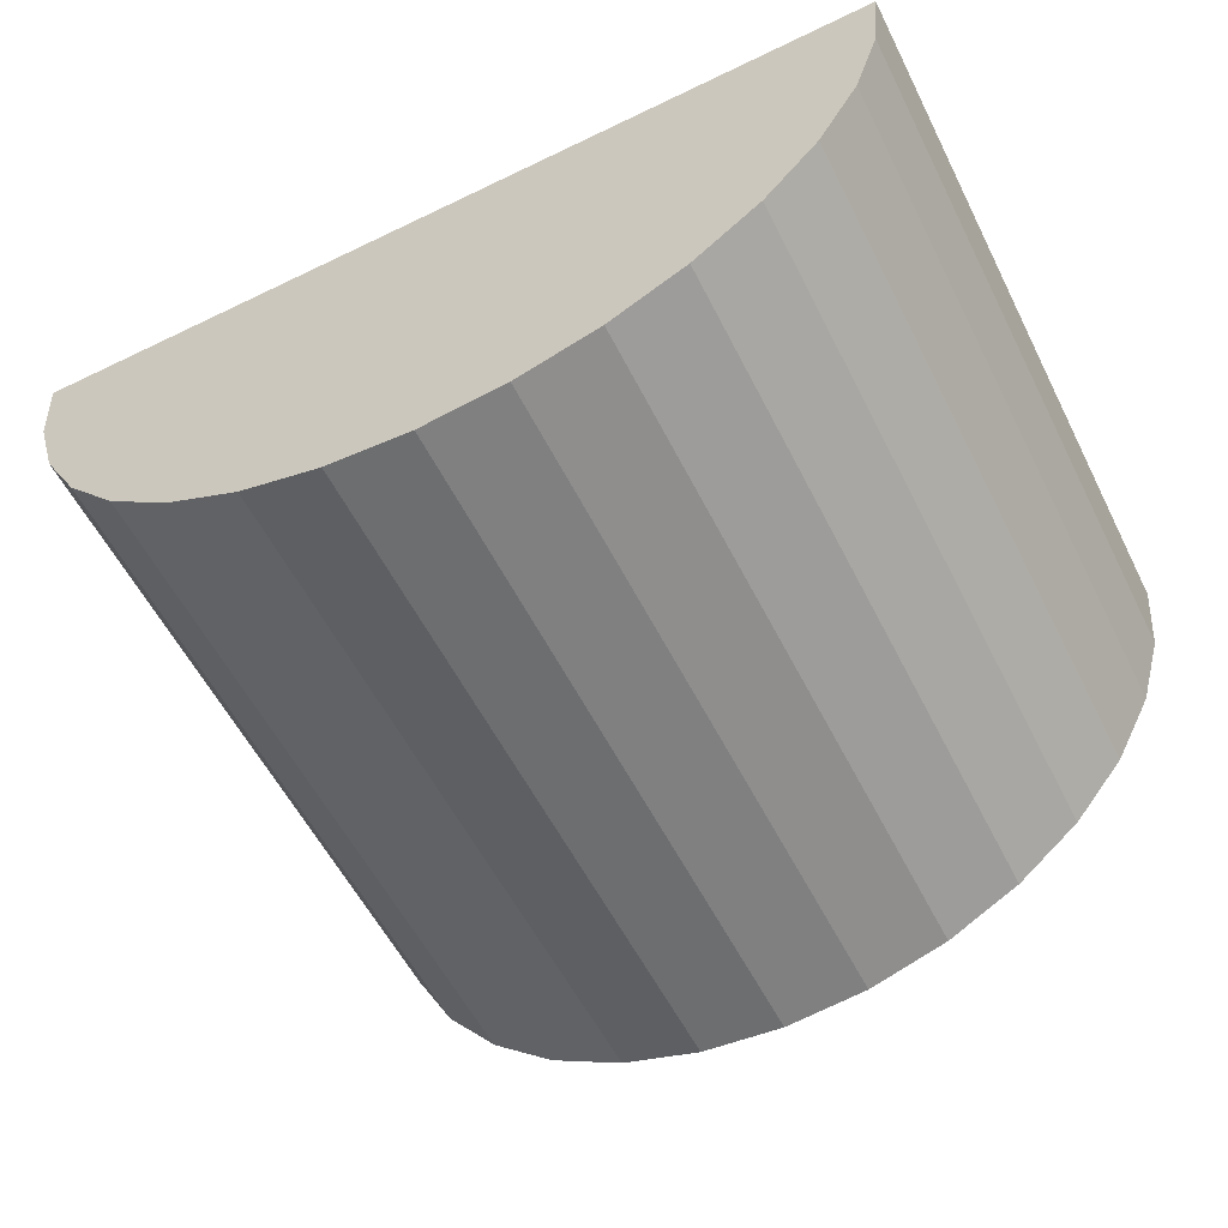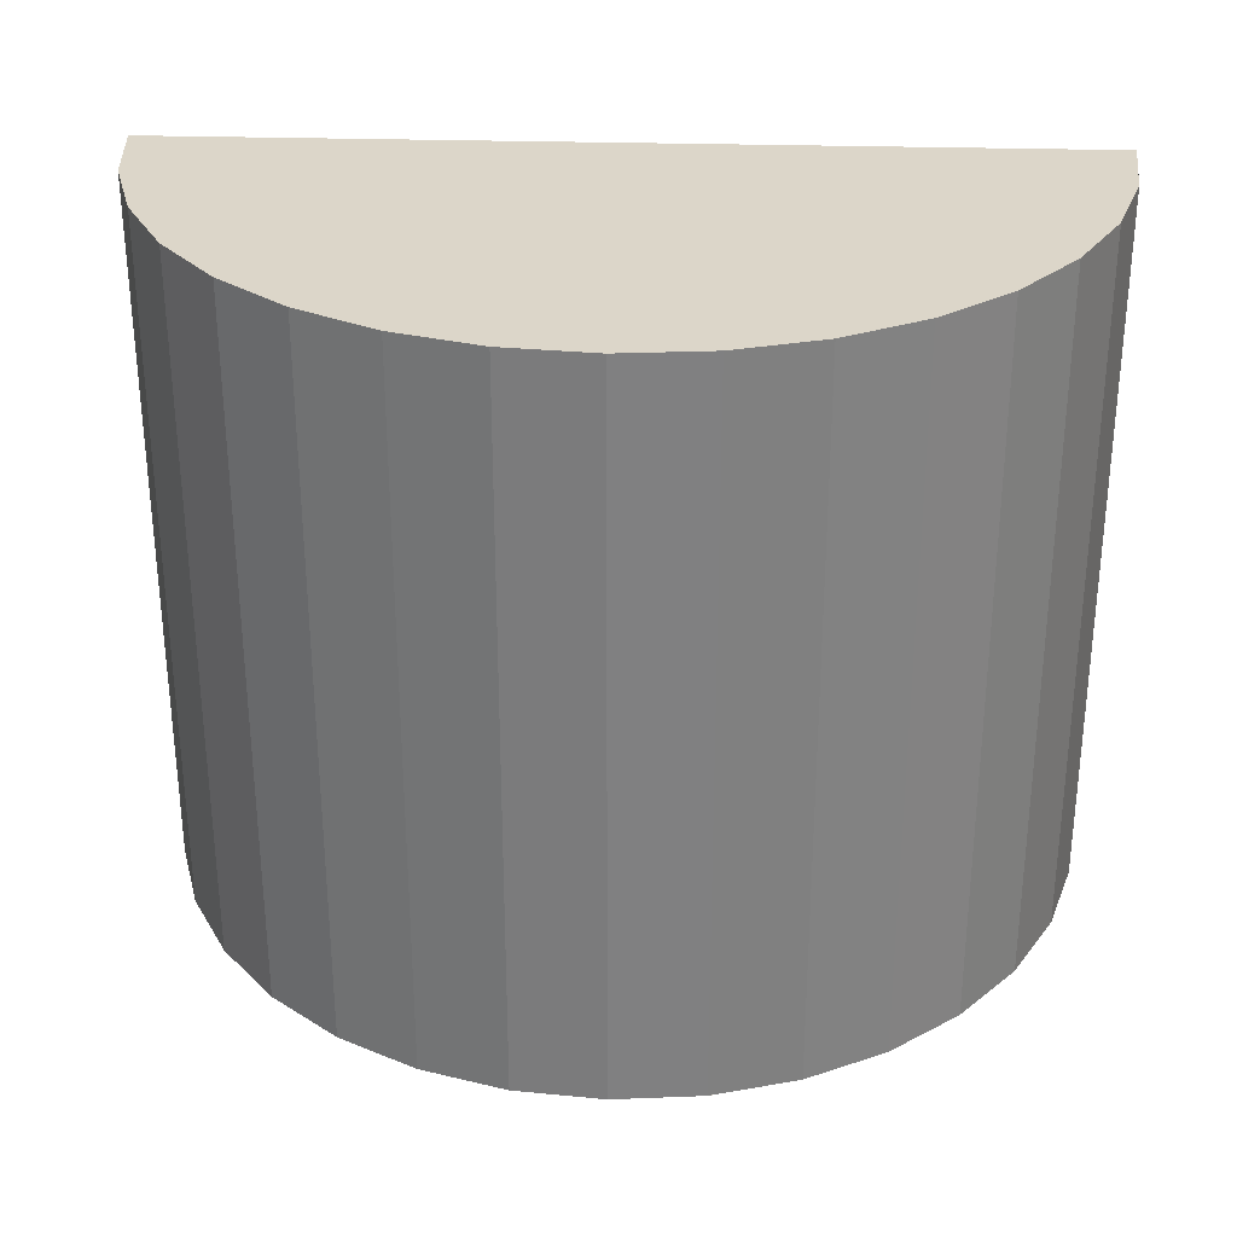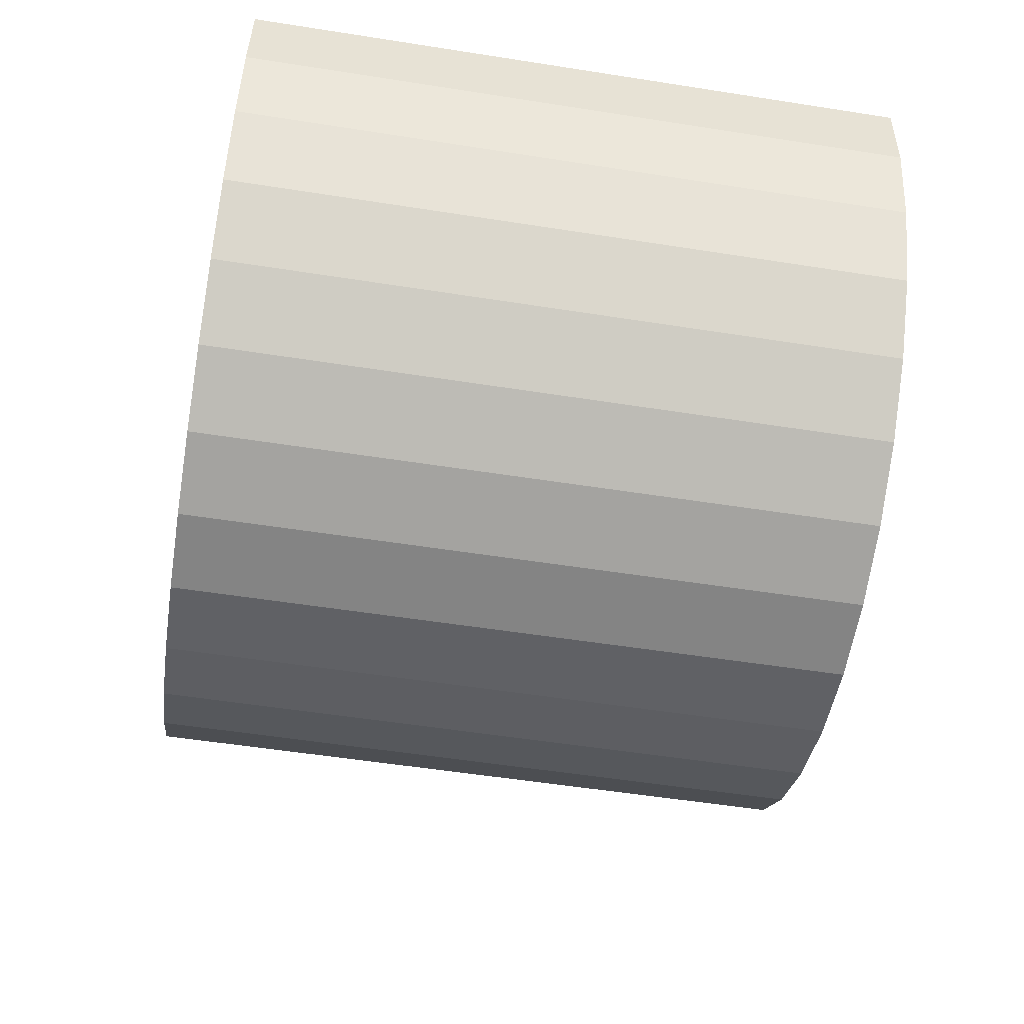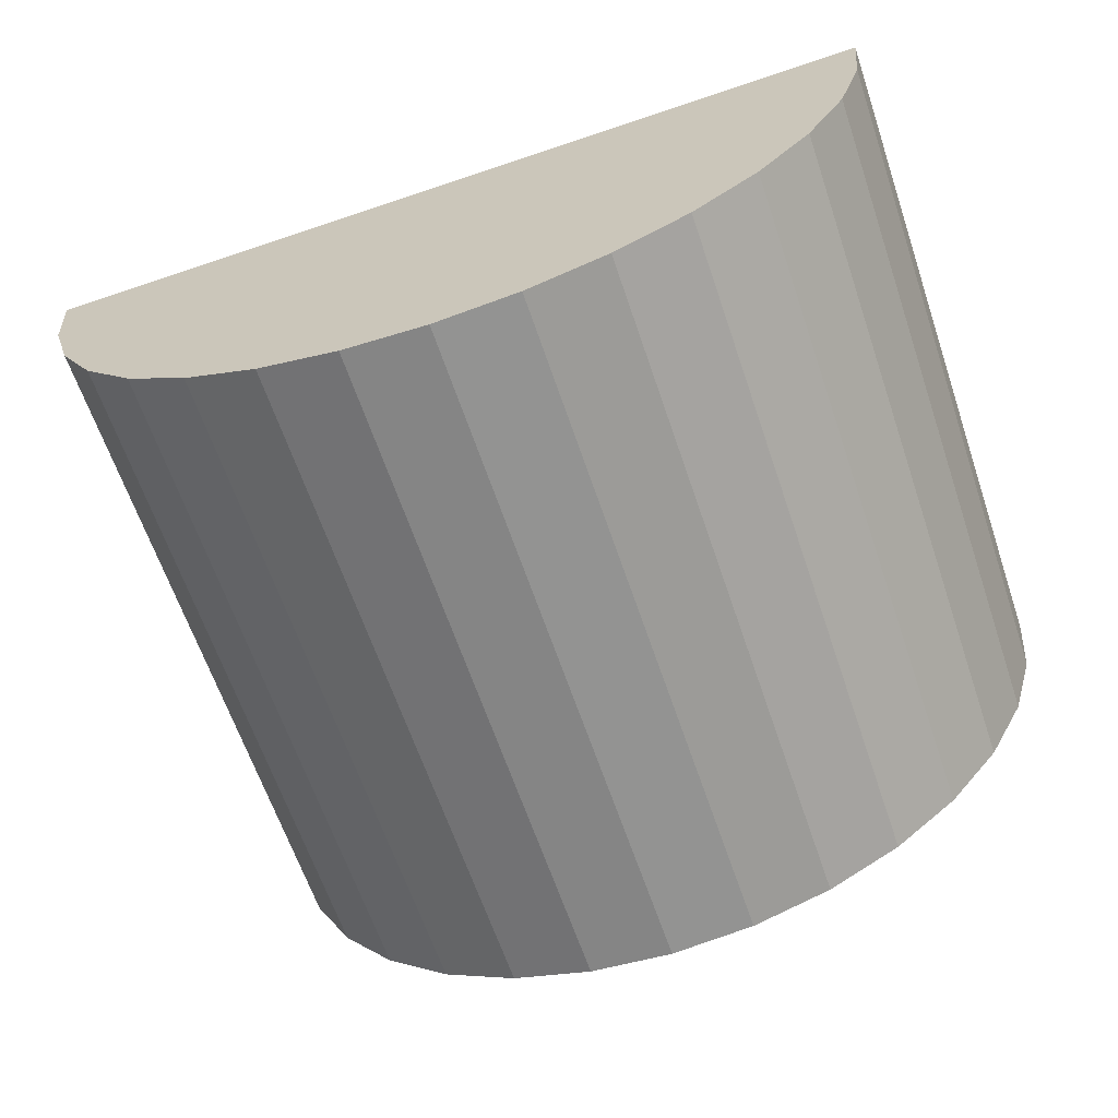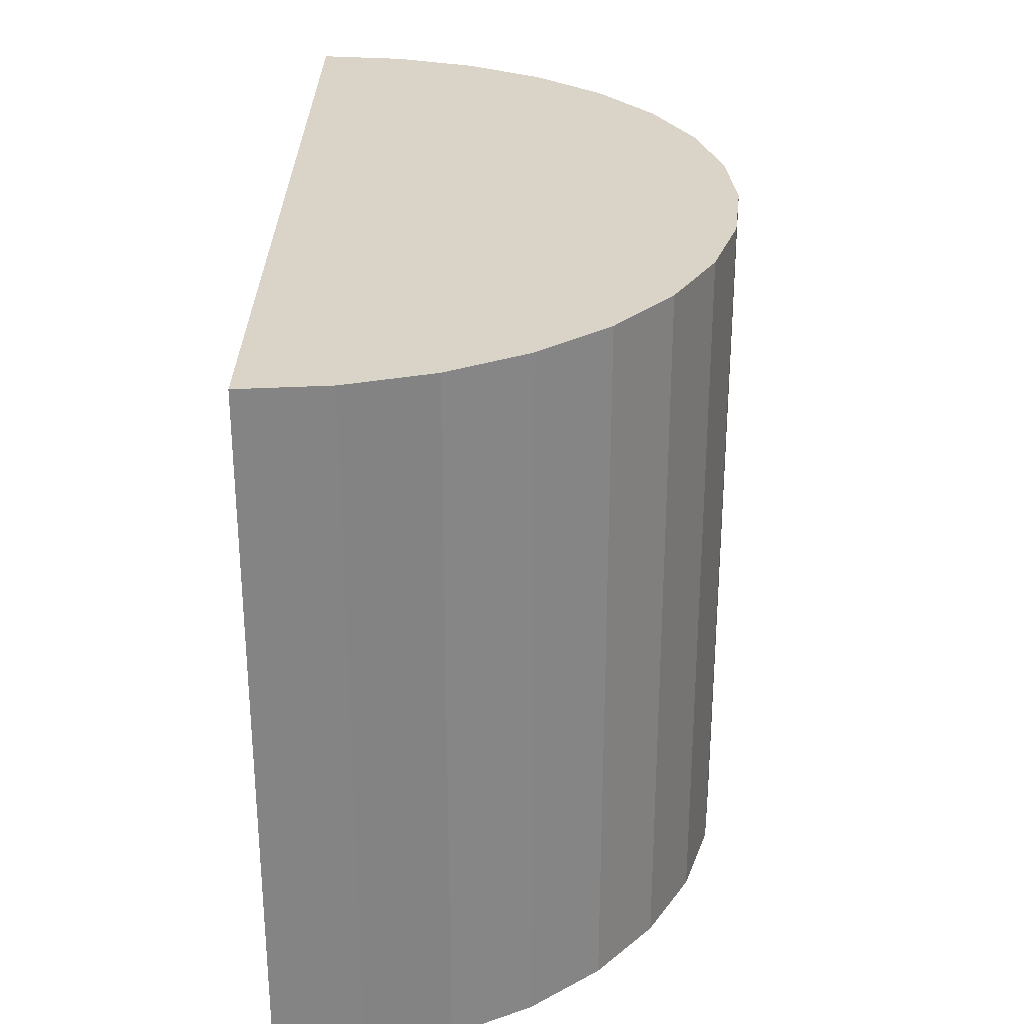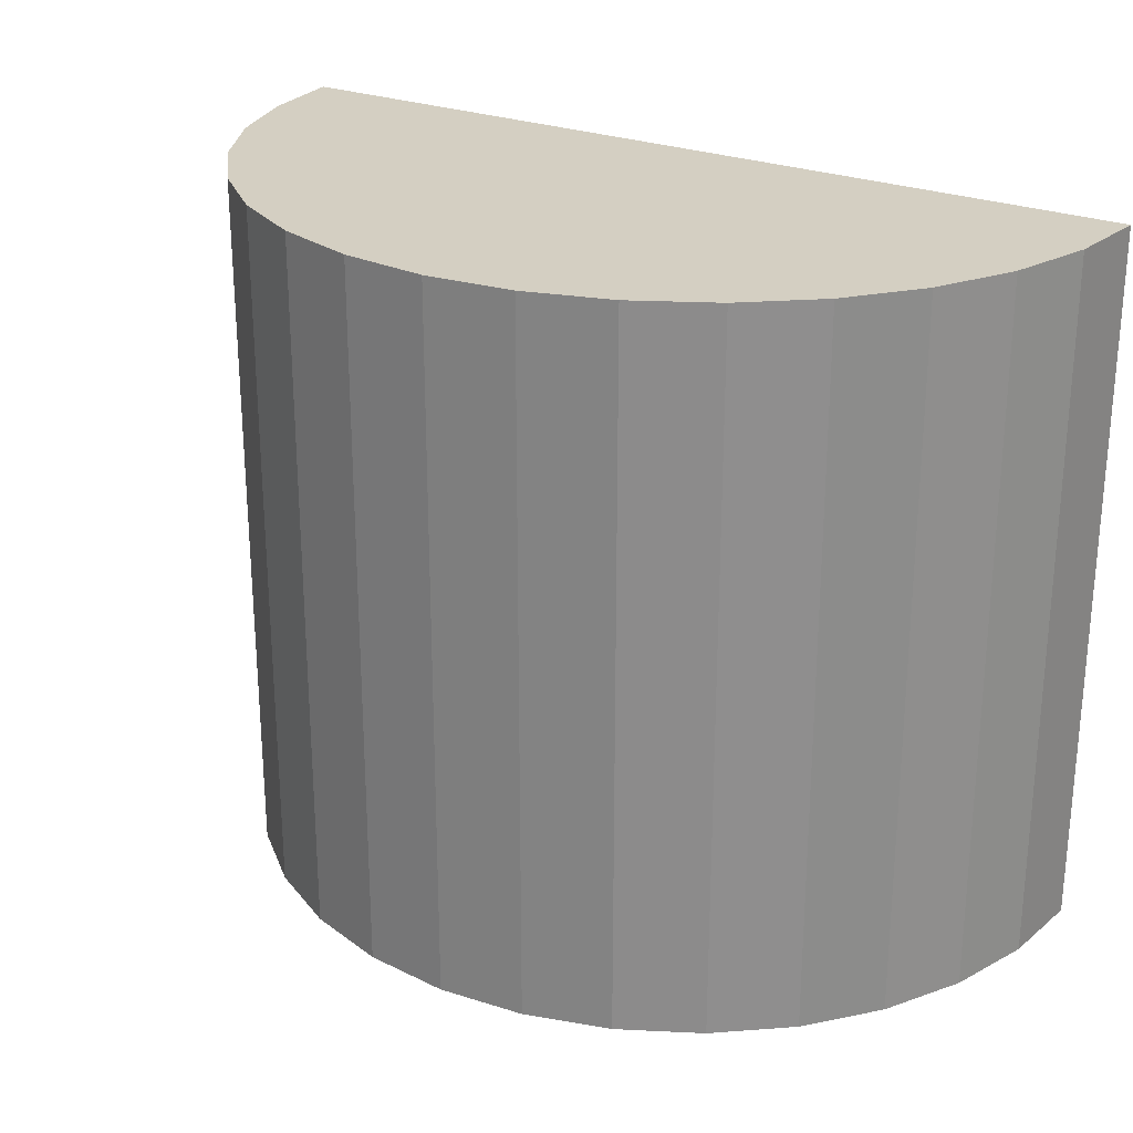
<metadata>
{"format":"obj","ext":"obj","renderer":"f3d","projection":"perspective","resolution":1024,"background":"white","views":[{"elev":-57.3,"azim":26.7,"up":"+Y"},{"elev":30.2,"azim":2.4,"up":"+Z"},{"elev":-55.8,"azim":-99.3,"up":"+Y"},{"elev":-64.4,"azim":-161.2,"up":"+Y"},{"elev":28.8,"azim":-89.1,"up":"+Z"},{"elev":25.4,"azim":32.5,"up":"+Z"}]}
</metadata>
<code>
v  -0.65 0.0875 0.05679
v  -0.65 0.0875 0.01679
v  -0.6451 0.08798 0.01679
v  -0.6451 0.08798 0.05679
v  -0.6404 0.0894 0.01679
v  -0.6404 0.0894 0.05679
v  -0.6361 0.09171 0.01679
v  -0.6361 0.09171 0.05679
v  -0.6323 0.09482 0.01679
v  -0.6323 0.09482 0.05679
v  -0.6292 0.09861 0.01679
v  -0.6292 0.09861 0.05679
v  -0.6269 0.1029 0.01679
v  -0.6269 0.1029 0.05679
v  -0.6255 0.1076 0.01679
v  -0.6255 0.1076 0.05679
v  -0.625 0.1125 0.01679
v  -0.625 0.1125 0.05679
v  -0.6745 0.1076 0.05679
v  -0.675 0.1125 0.05679
v  -0.675 0.1125 0.02429
v  -0.675 0.1125 0.01679
v  -0.6745 0.1076 0.01679
v  -0.6731 0.1029 0.01679
v  -0.6731 0.1029 0.05679
v  -0.6708 0.09861 0.01679
v  -0.6708 0.09861 0.05679
v  -0.6677 0.09482 0.01679
v  -0.6677 0.09482 0.05679
v  -0.6639 0.09171 0.01679
v  -0.6639 0.09171 0.05679
v  -0.6596 0.0894 0.01679
v  -0.6596 0.0894 0.05679
v  -0.6549 0.08798 0.01679
v  -0.6549 0.08798 0.05679
f 1 2 3
f 1 3 4
f 4 3 5
f 4 5 6
f 6 5 7
f 6 7 8
f 8 7 9
f 8 9 10
f 10 9 11
f 10 11 12
f 12 11 13
f 12 13 14
f 14 13 15
f 14 15 16
f 16 15 17
f 16 17 18
f 19 20 21
f 19 21 22
f 22 23 19
f 19 23 24
f 19 24 25
f 25 24 26
f 25 26 27
f 27 26 28
f 27 28 29
f 29 28 30
f 29 30 31
f 31 30 32
f 31 32 33
f 5 3 2
f 5 2 34
f 5 34 32
f 5 32 30
f 5 30 28
f 5 28 26
f 5 26 24
f 5 24 23
f 5 23 22
f 5 22 17
f 5 17 15
f 5 15 13
f 5 13 11
f 5 11 9
f 9 7 5
f 33 32 34
f 33 34 35
f 35 34 2
f 35 2 1
f 35 1 4
f 35 4 6
f 35 6 8
f 35 8 10
f 35 10 12
f 35 12 14
f 35 14 16
f 35 16 18
f 35 18 20
f 35 20 19
f 35 19 25
f 35 25 27
f 35 27 29
f 35 29 31
f 31 33 35
f 20 22 21
f 22 20 18
f 22 18 17

</code>
